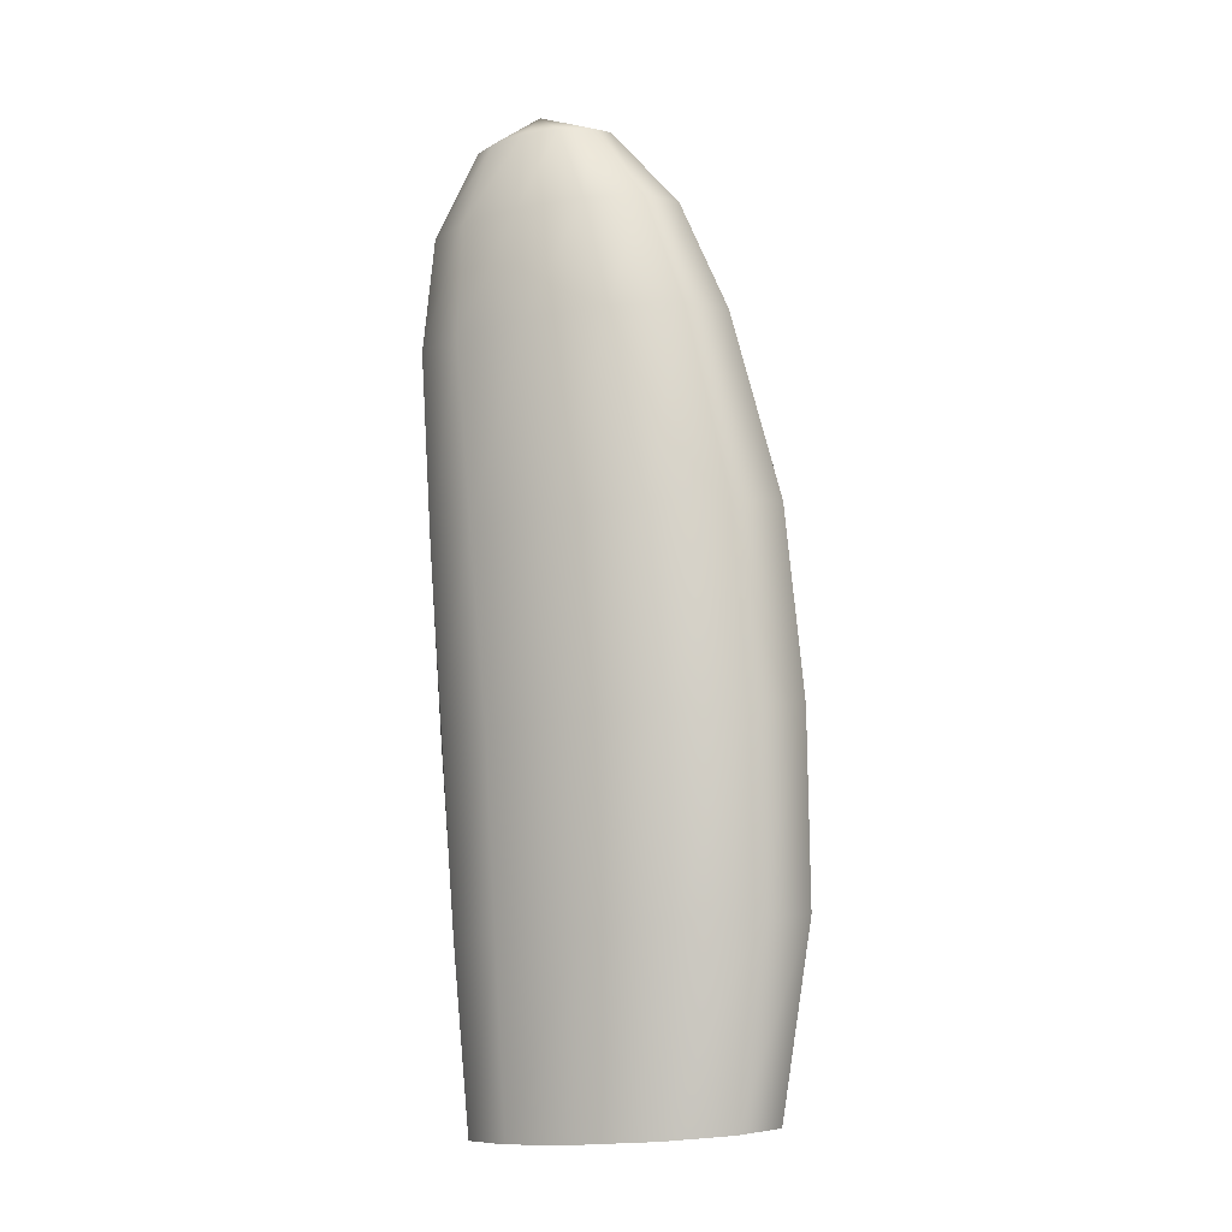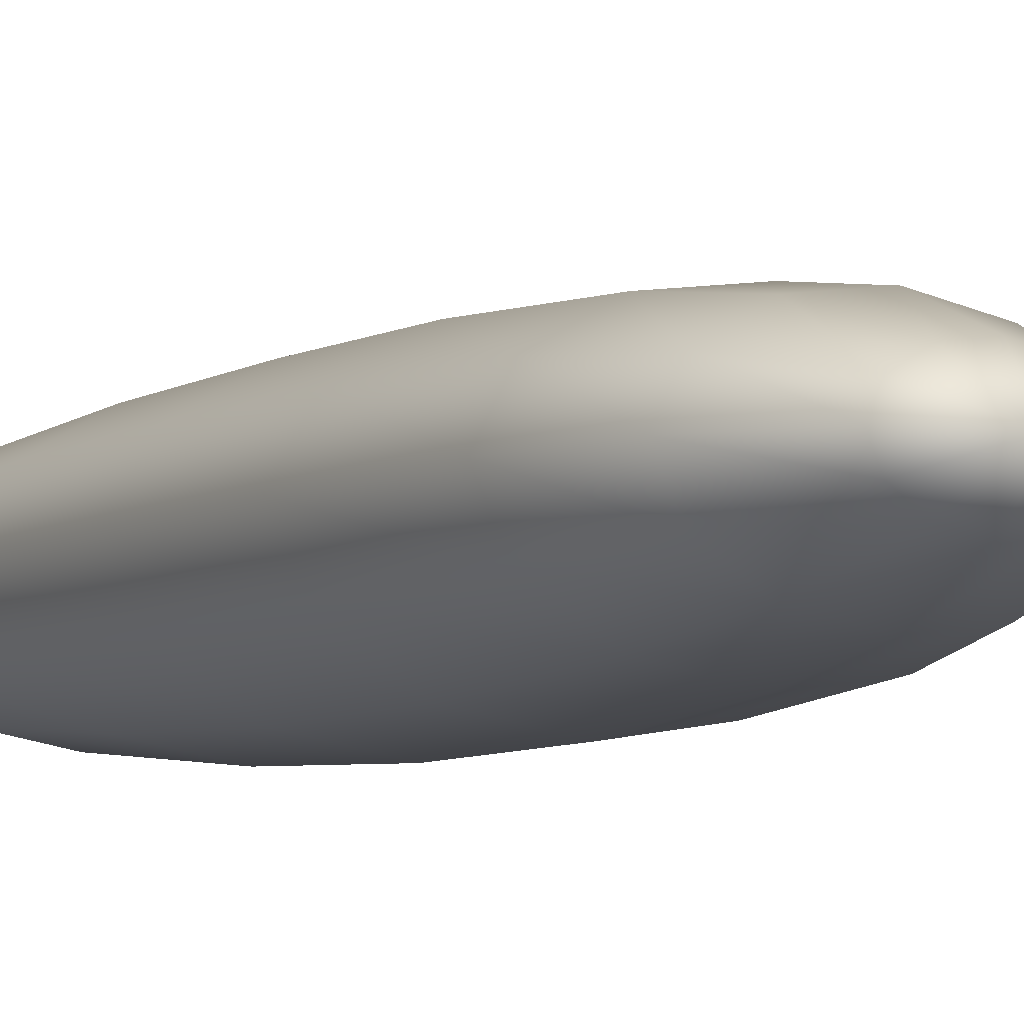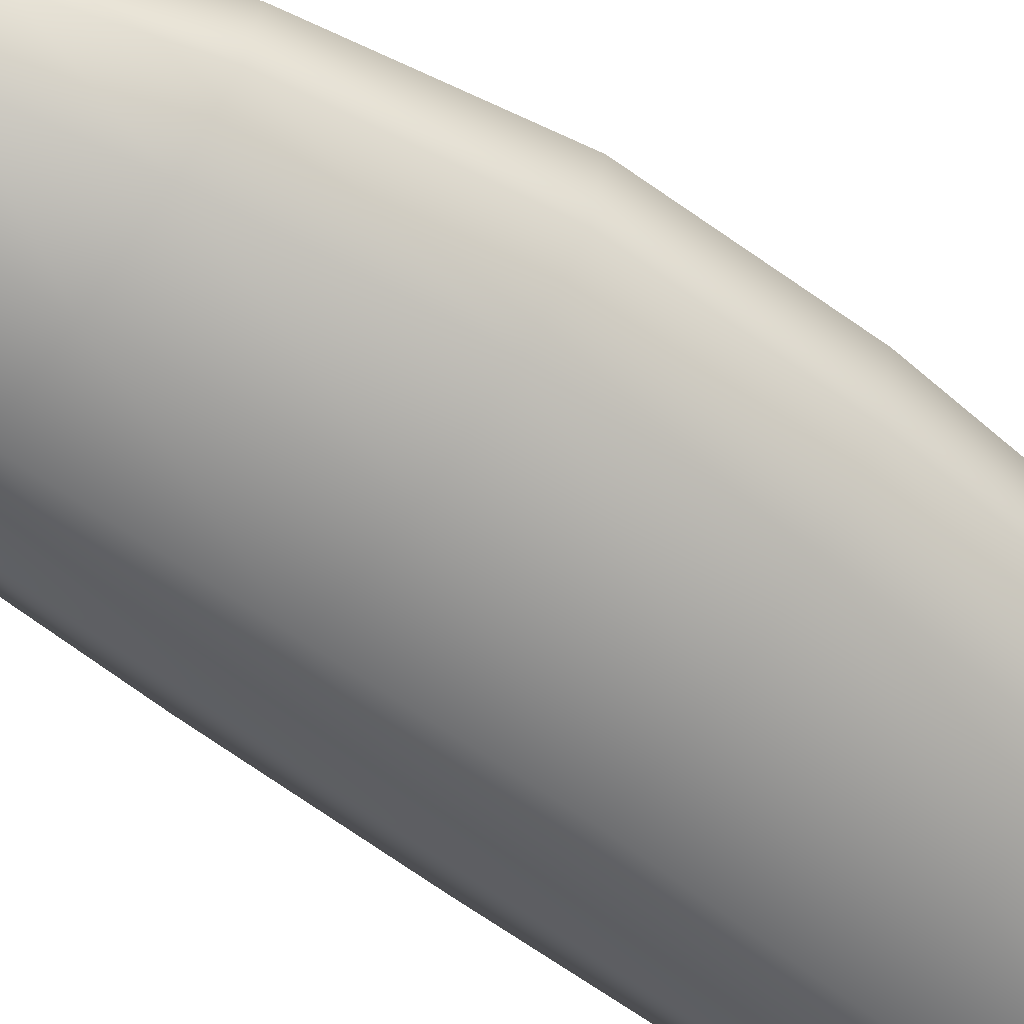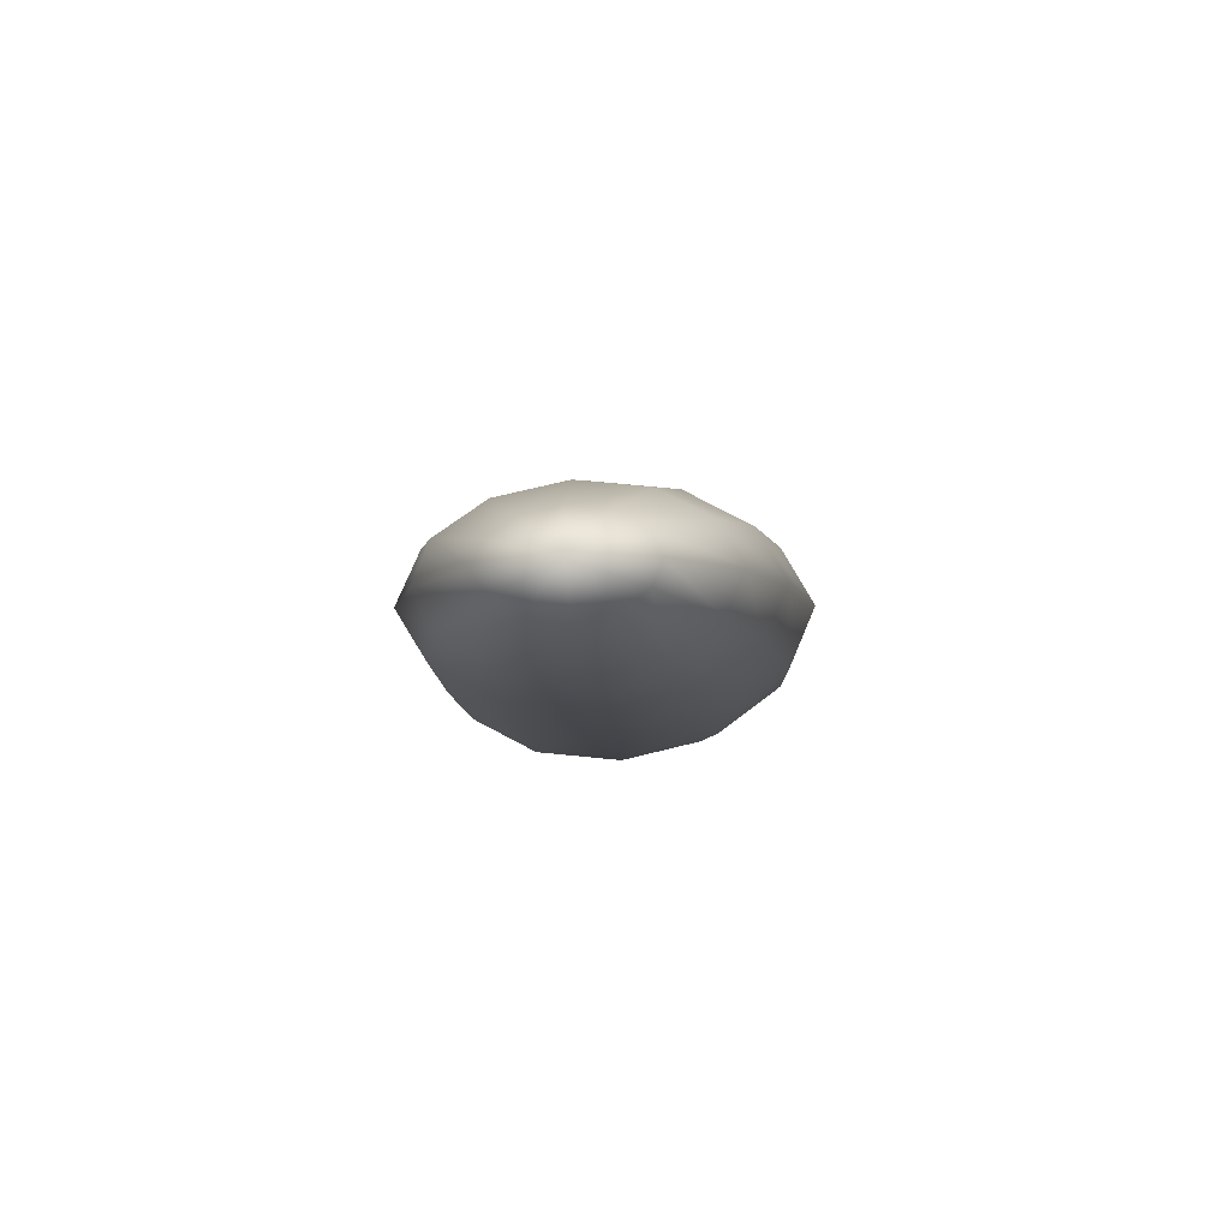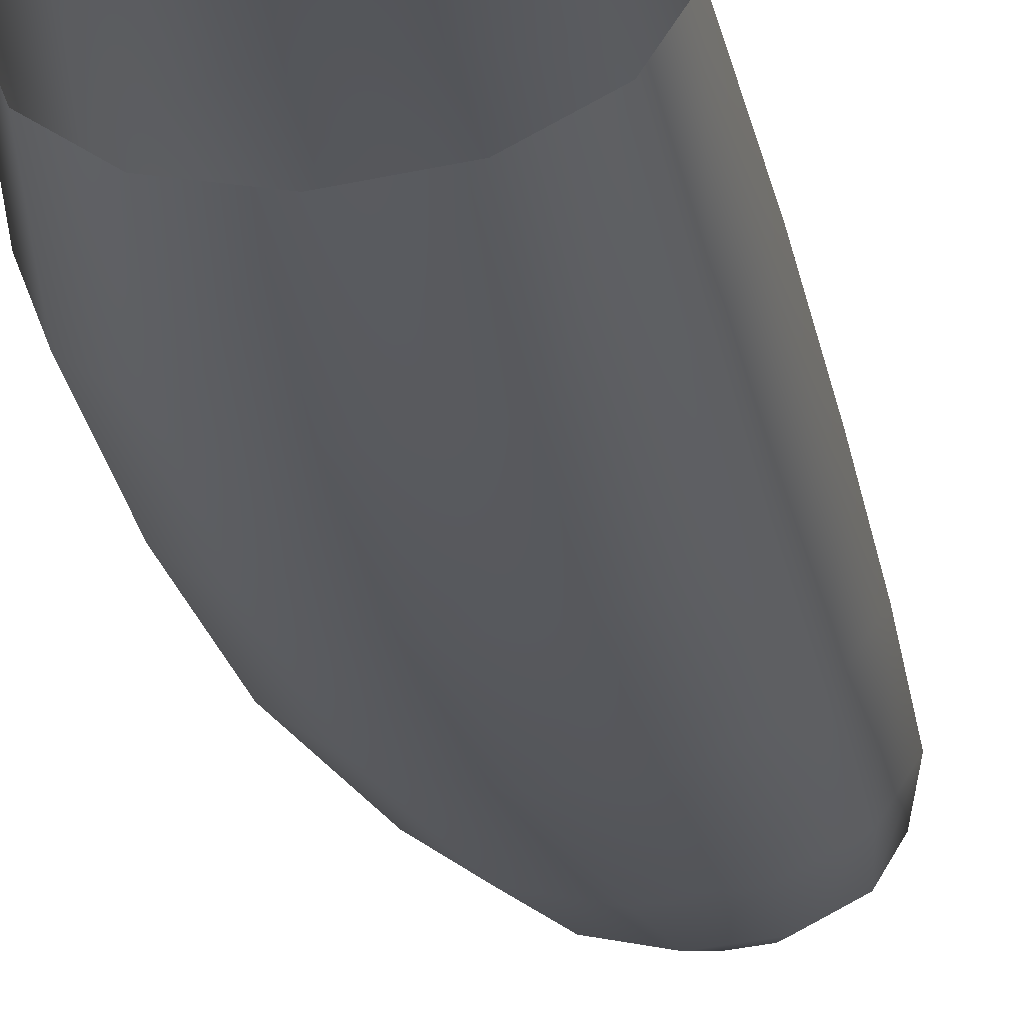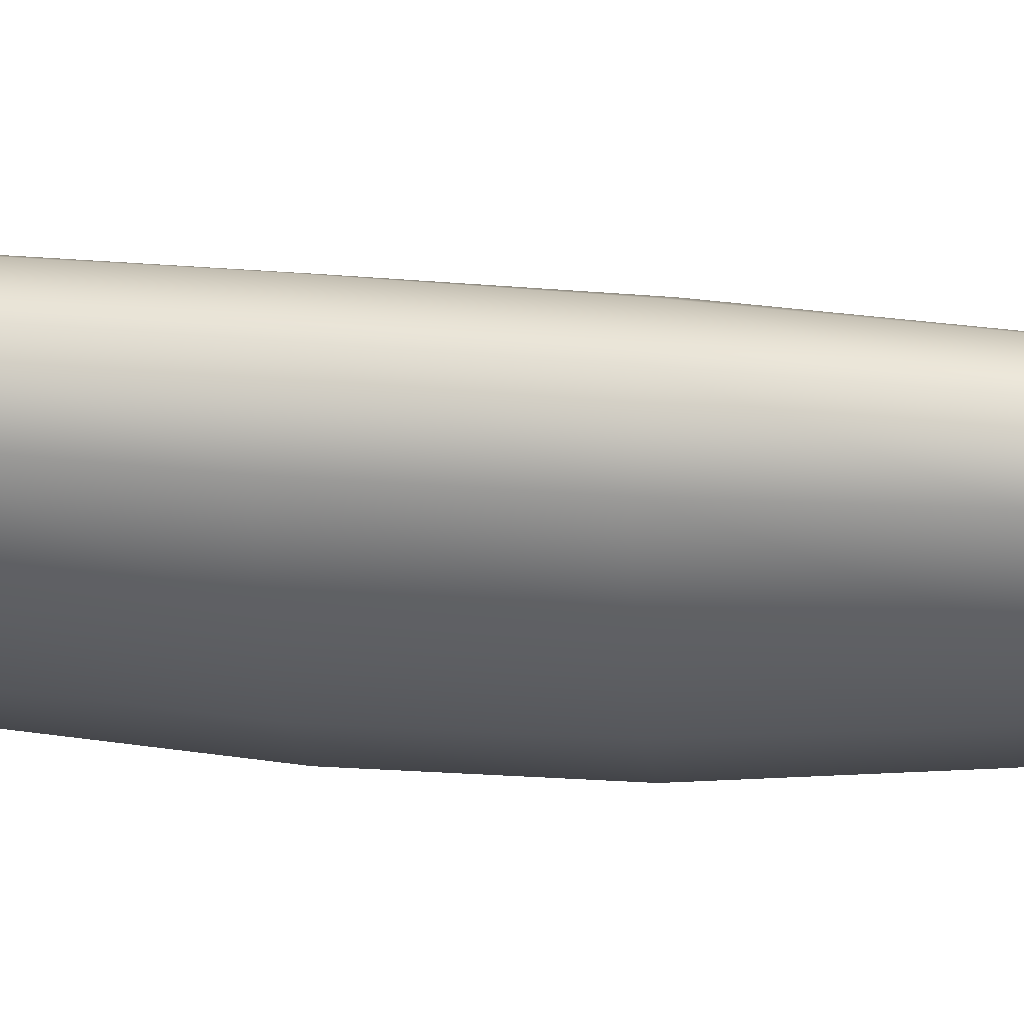
<metadata>
{"format":"obj","ext":"obj","renderer":"f3d","projection":"perspective","resolution":1024,"background":"white","views":[{"elev":-14.3,"azim":-150.6,"up":"+Y"},{"elev":-15.2,"azim":148.9,"up":"+Z"},{"elev":-71.8,"azim":-128.0,"up":"+Z"},{"elev":75.4,"azim":179.8,"up":"+Y"},{"elev":-20.8,"azim":12.1,"up":"+Z"},{"elev":-31.5,"azim":95.4,"up":"+Z"}]}
</metadata>
<code>
g default
v -0.06029 1.803 -0.2166
v -0.01017 1.798 -0.2516
v 0.05961 1.796 -0.2675
v 0.1307 1.797 -0.2603
v 0.1845 1.801 -0.2318
v 0.2077 1.807 -0.1897
v 0.1904 1.813 -0.1451
v 0.1402 1.818 -0.1102
v 0.07034 1.82 -0.09417
v -0.000974 1.819 -0.1013
v -0.055 1.815 -0.1298
v -0.07785 1.809 -0.1719
v -0.1752 1.637 -0.2196
v -0.0839 1.628 -0.2814
v 0.0438 1.624 -0.3099
v 0.1733 1.626 -0.2973
v 0.2701 1.633 -0.2473
v 0.3134 1.644 -0.1735
v 0.2798 1.655 -0.09488
v 0.1895 1.663 -0.03322
v 0.062 1.667 -0.004657
v -0.06716 1.666 -0.01712
v -0.1655 1.659 -0.06717
v -0.2095 1.648 -0.1409
v -0.2499 1.413 -0.2024
v -0.1373 1.403 -0.2791
v 0.02041 1.398 -0.3142
v 0.1815 1.4 -0.2986
v 0.3024 1.409 -0.2366
v 0.3586 1.421 -0.1451
v 0.3144 1.435 -0.04743
v 0.2022 1.446 0.02906
v 0.04445 1.451 0.06457
v -0.1166 1.449 0.04924
v -0.2378 1.44 -0.01289
v -0.2936 1.427 -0.1045
v -0.3221 1.042 -0.1603
v -0.1957 1.03 -0.248
v -0.02214 1.025 -0.2879
v 0.1629 1.027 -0.2702
v 0.3 1.037 -0.1988
v 0.3686 1.052 -0.09381
v 0.3138 1.068 0.01886
v 0.1868 1.08 0.1067
v 0.005463 1.086 0.1472
v -0.1718 1.083 0.1292
v -0.3083 1.073 0.05773
v -0.3703 1.058 -0.04784
v -0.3328 0.6725 -0.1115
v -0.2099 0.6597 -0.2021
v -0.03339 0.6539 -0.2435
v 0.1522 0.6566 -0.2247
v 0.2971 0.667 -0.1507
v 0.3711 0.6822 -0.04202
v 0.3115 0.6987 0.075
v 0.177 0.7115 0.1663
v -0.004747 0.7174 0.208
v -0.1851 0.7147 0.1888
v -0.3185 0.7042 0.1142
v -0.3831 0.6888 0.004901
v -0.3144 0.3033 -0.05686
v -0.1899 0.291 -0.1445
v -0.01961 0.2854 -0.1842
v 0.163 0.2879 -0.1663
v 0.3 0.2979 -0.09491
v 0.3686 0.3127 0.01007
v 0.3138 0.3285 0.1227
v 0.1869 0.3409 0.2105
v 0.007998 0.3466 0.2509
v -0.1659 0.344 0.2327
v -0.3006 0.3339 0.1611
v -0.3623 0.3191 0.05554
v -0.2326 -0.06497 0.004311
v -0.124 -0.07571 -0.07211
v 0.02758 -0.0806 -0.1069
v 0.1834 -0.07836 -0.09092
v 0.3024 -0.06963 -0.0288
v 0.3586 -0.05678 0.06263
v 0.3144 -0.04305 0.1603
v 0.2041 -0.03231 0.2367
v 0.05161 -0.02737 0.2719
v -0.1032 -0.02958 0.2561
v -0.2206 -0.03835 0.1938
v -0.2751 -0.05124 0.1021
v 0.06895 1.867 -0.1894
g FoodLUpperCaninesOverbite
f 1 2 14 13
f 2 3 15 14
f 3 4 16 15
f 4 5 17 16
f 5 6 18 17
f 6 7 19 18
f 7 8 20 19
f 8 9 21 20
f 9 10 22 21
f 10 11 23 22
f 11 12 24 23
f 12 1 13 24
f 13 14 26 25
f 14 15 27 26
f 15 16 28 27
f 16 17 29 28
f 17 18 30 29
f 18 19 31 30
f 19 20 32 31
f 20 21 33 32
f 21 22 34 33
f 22 23 35 34
f 23 24 36 35
f 24 13 25 36
f 25 26 38 37
f 26 27 39 38
f 27 28 40 39
f 28 29 41 40
f 29 30 42 41
f 30 31 43 42
f 31 32 44 43
f 32 33 45 44
f 33 34 46 45
f 34 35 47 46
f 35 36 48 47
f 36 25 37 48
f 37 38 50 49
f 38 39 51 50
f 39 40 52 51
f 40 41 53 52
f 41 42 54 53
f 42 43 55 54
f 43 44 56 55
f 44 45 57 56
f 45 46 58 57
f 46 47 59 58
f 47 48 60 59
f 48 37 49 60
f 49 50 62 61
f 50 51 63 62
f 51 52 64 63
f 52 53 65 64
f 53 54 66 65
f 54 55 67 66
f 55 56 68 67
f 56 57 69 68
f 57 58 70 69
f 58 59 71 70
f 59 60 72 71
f 60 49 61 72
f 61 62 74 73
f 62 63 75 74
f 63 64 76 75
f 64 65 77 76
f 65 66 78 77
f 66 67 79 78
f 67 68 80 79
f 68 69 81 80
f 69 70 82 81
f 70 71 83 82
f 71 72 84 83
f 72 61 73 84
f 2 1 85
f 3 2 85
f 4 3 85
f 5 4 85
f 6 5 85
f 7 6 85
f 8 7 85
f 9 8 85
f 10 9 85
f 11 10 85
f 12 11 85
f 1 12 85

</code>
